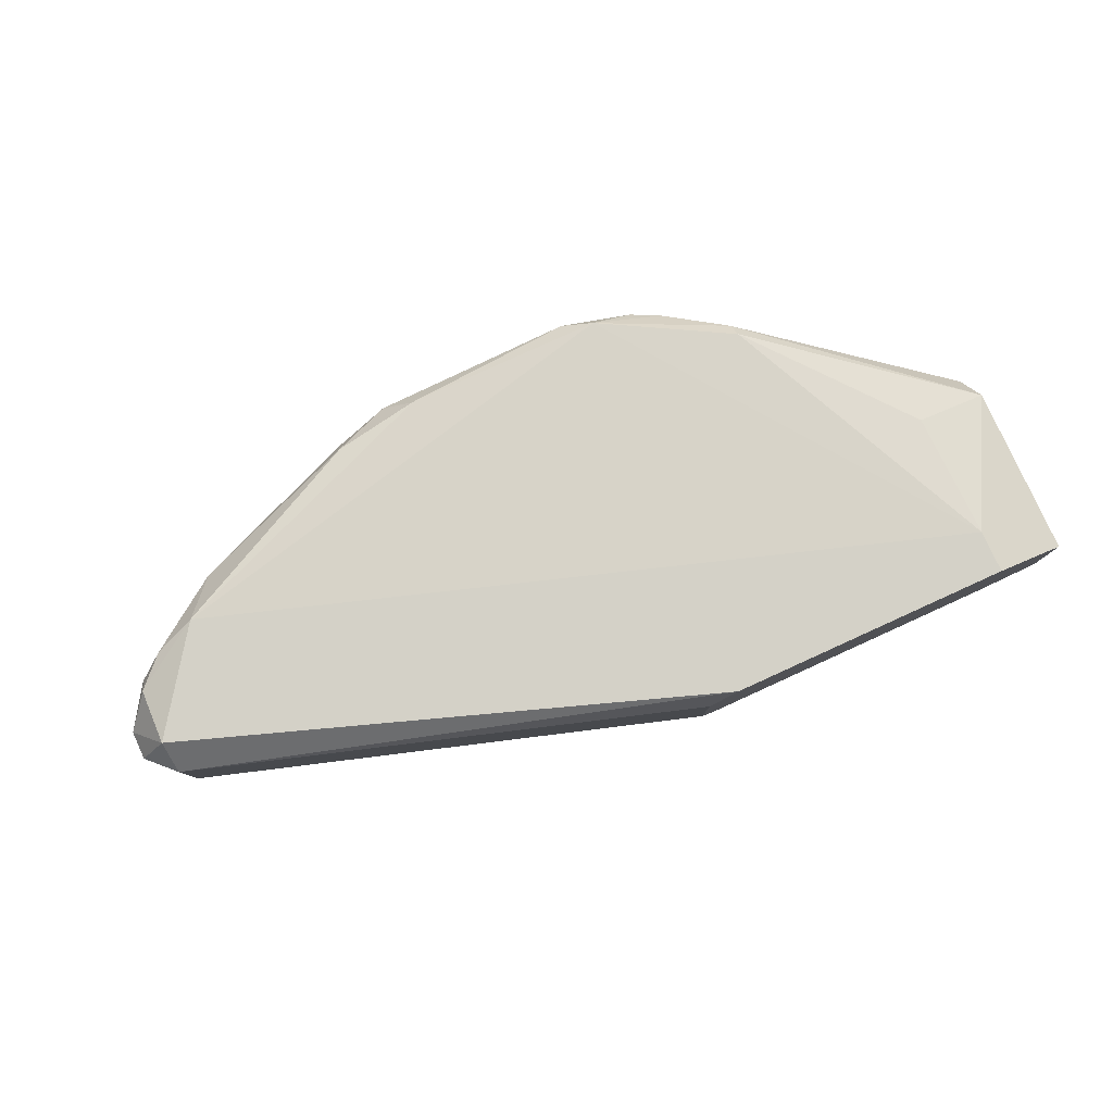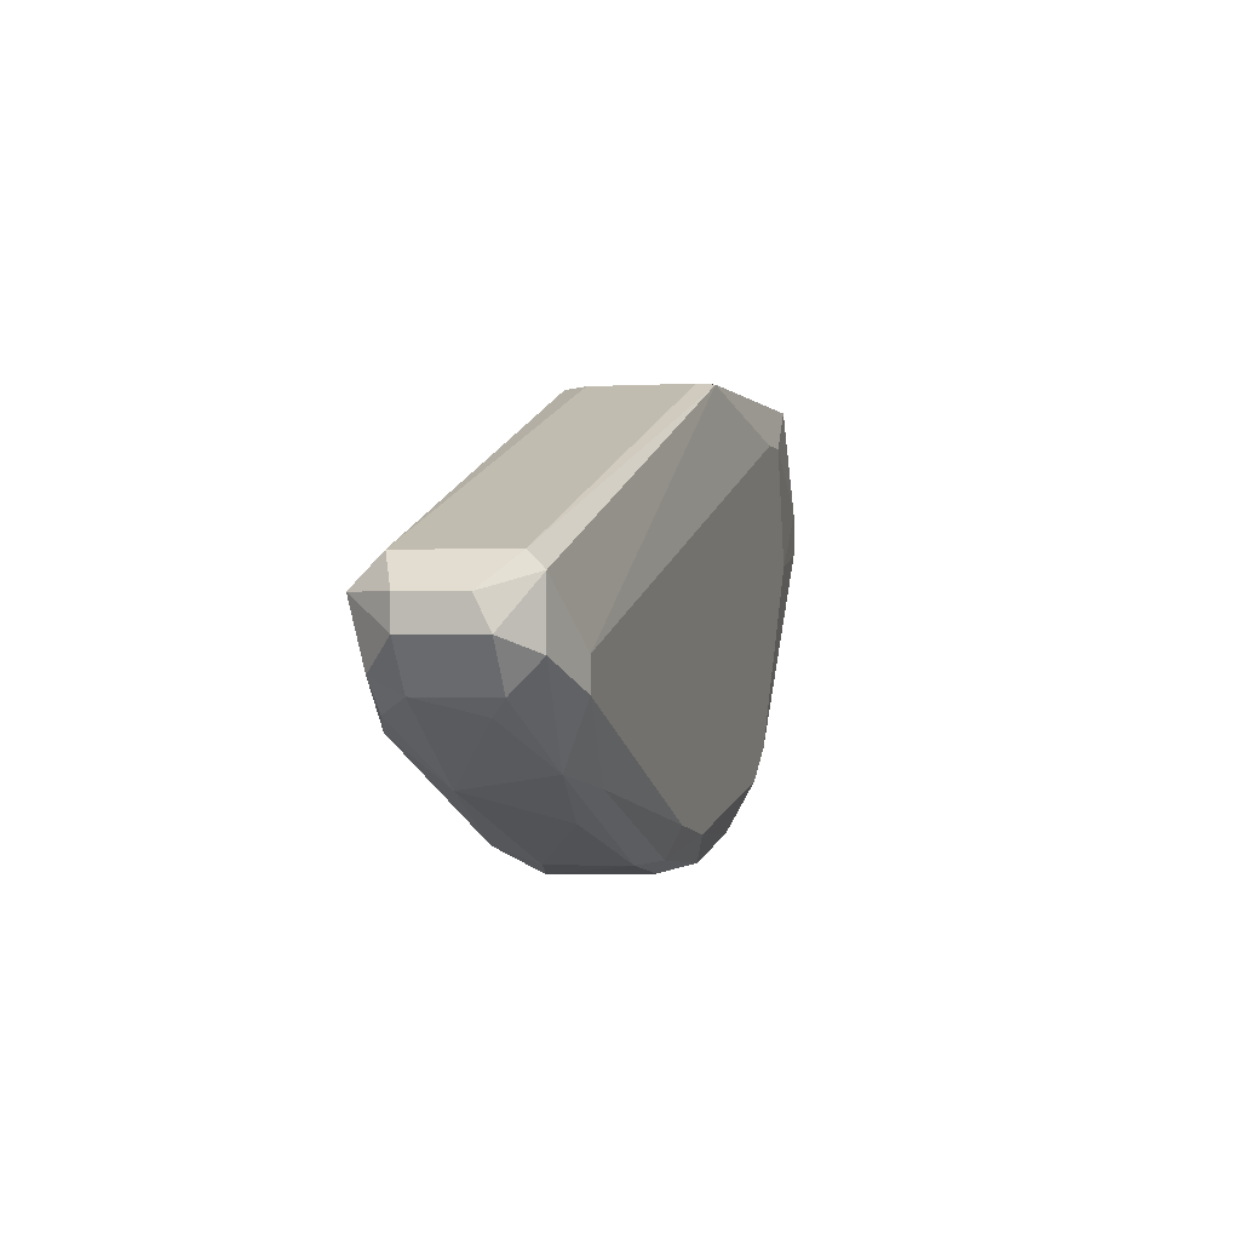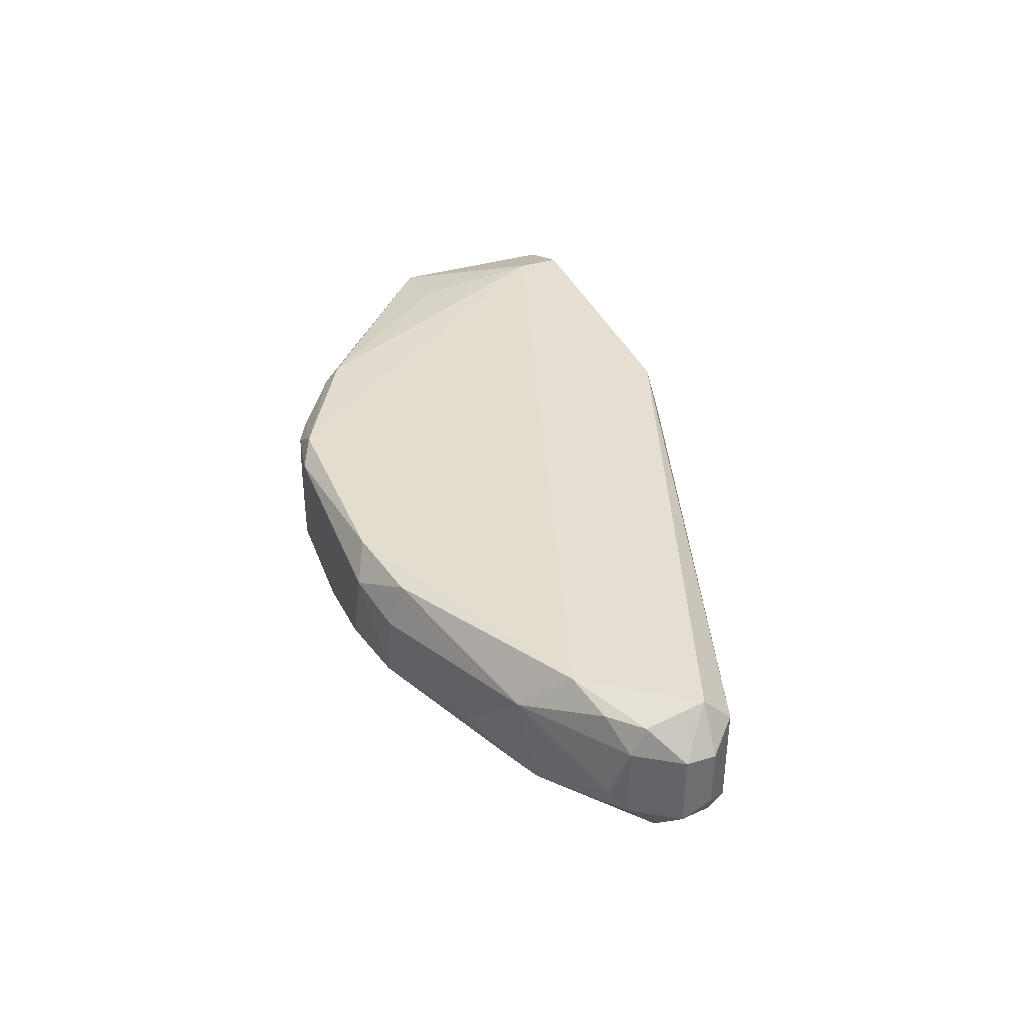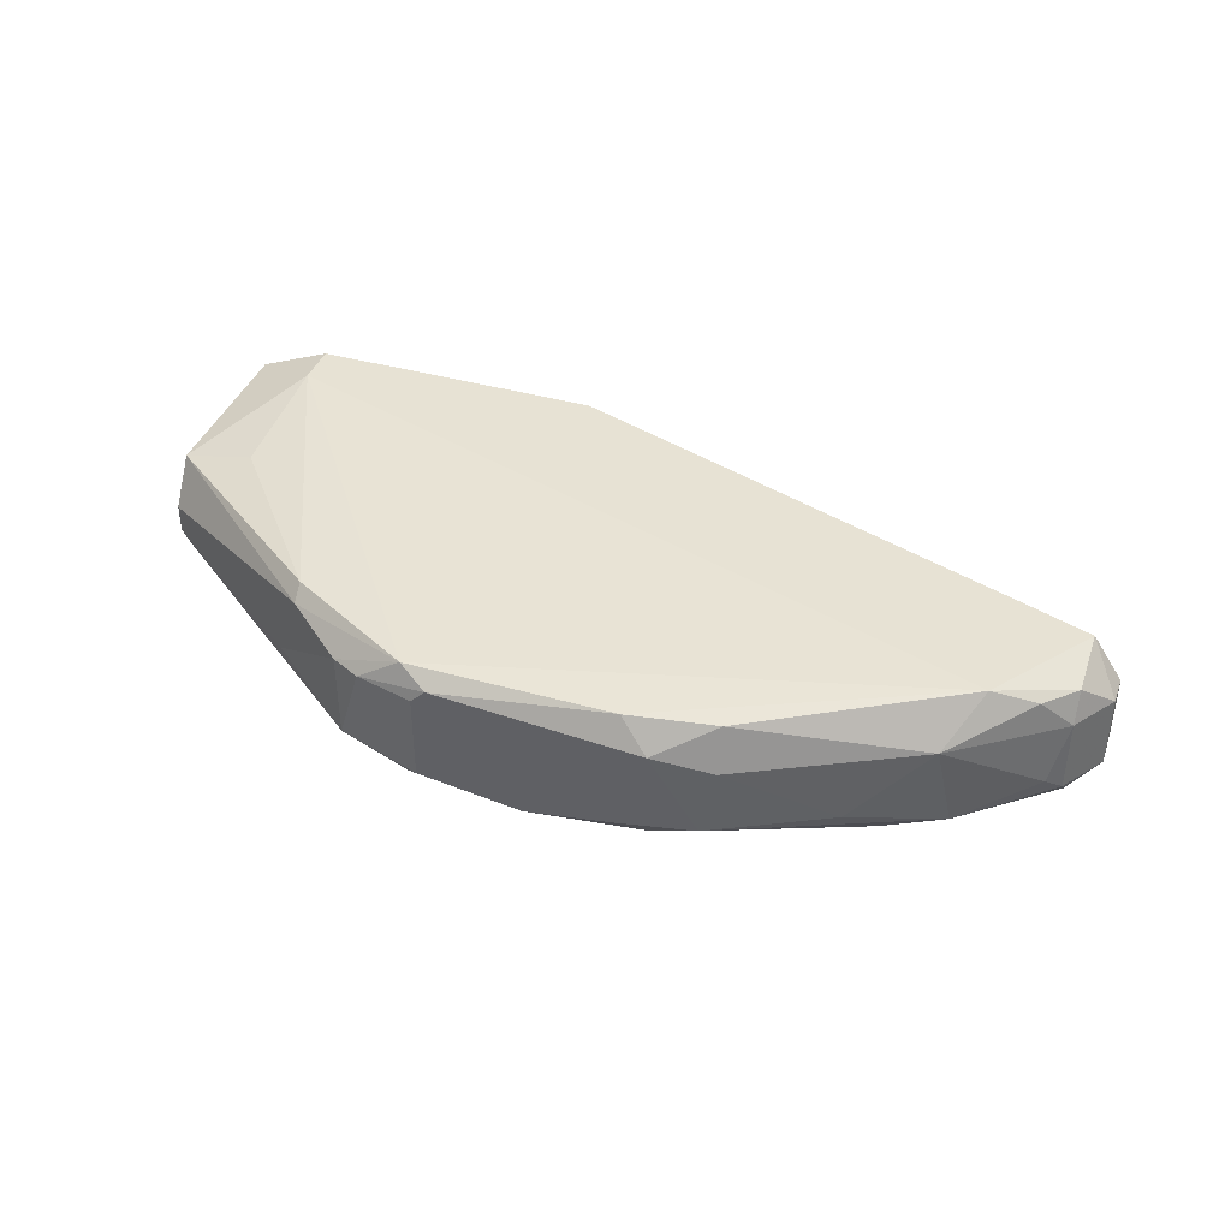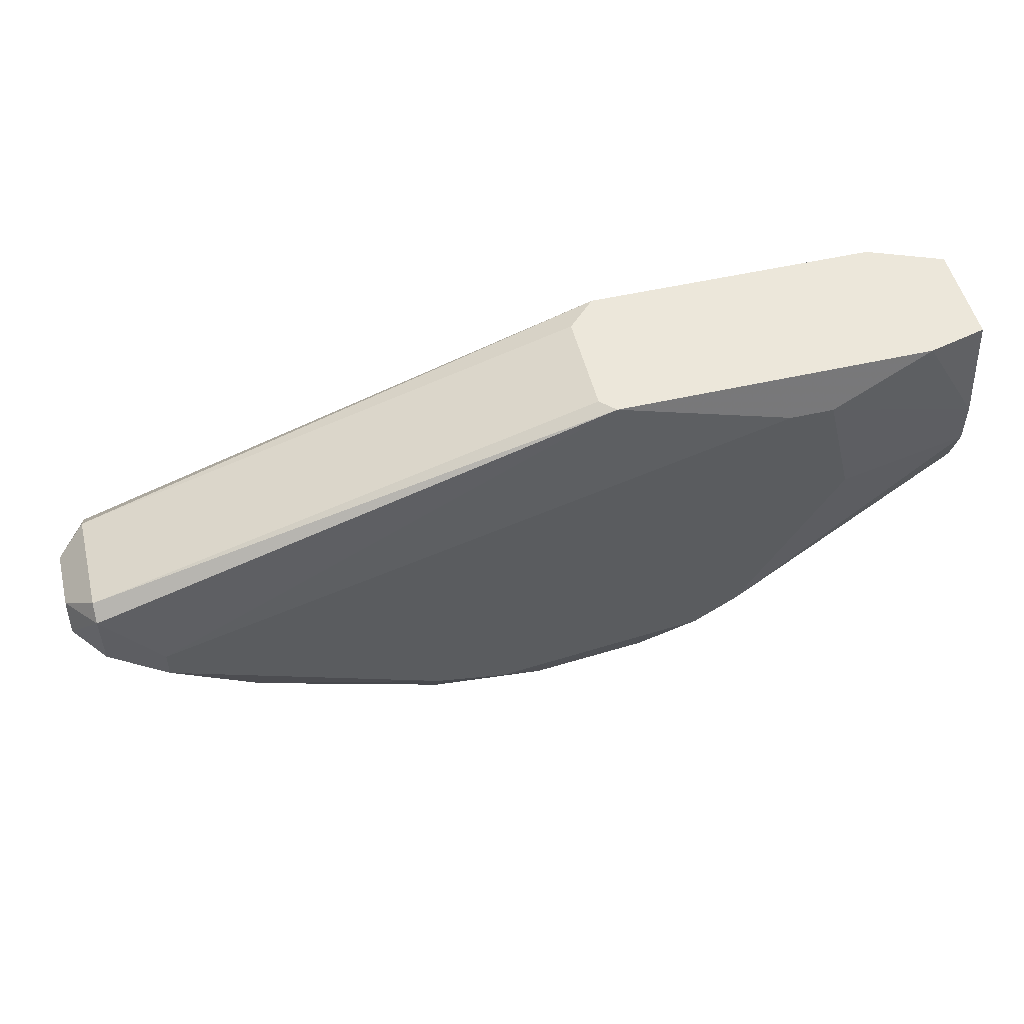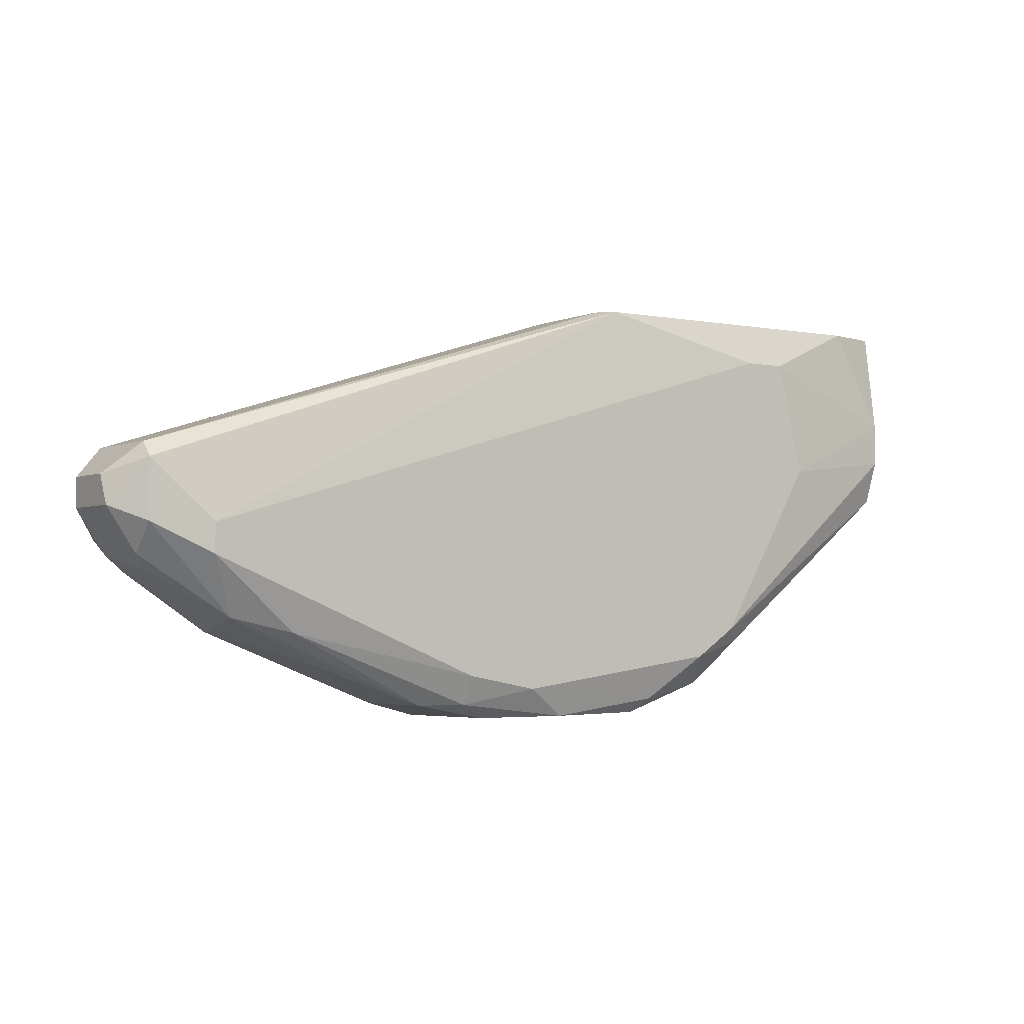
<metadata>
{"format":"obj","ext":"obj","renderer":"f3d","projection":"perspective","resolution":1024,"background":"white","views":[{"elev":79.8,"azim":155.5,"up":"+Z"},{"elev":0.3,"azim":105.0,"up":"+Y"},{"elev":36.9,"azim":68.8,"up":"+Z"},{"elev":39.8,"azim":19.3,"up":"+Z"},{"elev":51.7,"azim":166.1,"up":"+Y"},{"elev":-2.7,"azim":145.9,"up":"+Y"}]}
</metadata>
<code>
v 0.06729 -0.01899 -0.002907
v 0.07002 0.000134 0.002557
v 0.07002 0.000134 -0.002224
v 0.09529 -0.01011 -0.00154
v 0.07685 -0.01899 0.003241
v 0.05158 -0.008066 0.002557
v 0.09392 -0.008749 0.003924
v 0.05158 0.000134 -0.002224
v 0.055 0.000134 0.003924
v 0.09119 -0.01216 -0.00359
v 0.05158 -0.006697 -0.002907
v 0.06729 -0.01899 0.003241
v 0.0591 -0.001915 -0.00359
v 0.09392 -0.007382 -0.002224
v 0.08573 -0.01694 -0.00154
v 0.09051 -0.01353 0.003924
v 0.06251 -0.01558 -0.00359
v 0.05978 -0.01558 -0.000858
v 0.07685 -0.01968 -0.002224
v 0.06934 0.000134 -0.002907
v 0.06866 0.000134 0.003924
v 0.09392 -0.007382 0.002557
v 0.0748 -0.01831 -0.00359
v 0.05158 0.000134 0.002557
v 0.07821 -0.01968 0.001874
v 0.05158 -0.009432 -0.000858
v 0.06114 -0.01558 0.003241
v 0.08914 -0.01558 0.001874
v 0.06797 -0.01968 0.001874
v 0.09392 -0.008066 -0.002907
v 0.055 -0.001915 0.003924
v 0.09324 -0.01285 -0.000858
v 0.09392 -0.01148 0.003241
v 0.06388 -0.01831 -0.002224
v 0.06388 -0.01831 0.001874
v 0.09119 -0.01079 -0.00359
v 0.08709 -0.01558 -0.002907
v 0.05158 -0.008749 -0.002224
v 0.05432 0.000134 -0.002907
v 0.05158 -0.009432 0.000507
v 0.06797 -0.01968 -0.002224
v 0.08094 -0.01831 0.003241
v 0.09529 -0.008749 0.001874
v 0.08026 -0.01899 -0.002224
v 0.08983 -0.01489 -0.002224
v 0.05773 -0.007382 -0.00359
v 0.08094 -0.01899 0.001191
v 0.09392 -0.01079 -0.002907
v 0.06114 -0.01626 0.002557
v 0.09392 -0.01216 0.001874
v 0.06114 -0.001915 -0.00359
v 0.07276 -0.01968 -0.002907
v 0.07821 -0.01762 -0.00359
v 0.09529 -0.01011 0.001874
v 0.05158 -0.004648 -0.002907
v 0.06456 -0.01694 -0.00359
v 0.07821 -0.01899 -0.002907
v 0.06866 -0.01968 0.002557
v 0.06524 -0.01899 0.001874
v 0.055 -0.008066 0.003241
v 0.06183 -0.01626 -0.002907
v 0.09392 -0.01216 -0.00154
v 0.09256 -0.01285 0.003241
v 0.09529 -0.008749 -0.000858
f 14 43 64
f 2 3 8
f 2 8 9
f 6 8 11
f 3 2 14
f 7 9 16
f 12 5 16
f 13 10 17
f 8 3 20
f 3 14 20
f 2 9 21
f 9 7 21
f 14 2 22
f 2 21 22
f 21 7 22
f 17 10 23
f 8 6 24
f 6 9 24
f 9 8 24
f 6 11 26
f 19 25 29
f 20 14 30
f 9 6 31
f 16 9 31
f 12 16 31
f 27 12 31
f 7 16 33
f 18 26 34
f 18 34 35
f 10 13 36
f 30 10 36
f 20 30 36
f 11 17 38
f 26 11 38
f 34 26 38
f 8 20 39
f 20 13 39
f 6 26 40
f 26 18 40
f 19 29 41
f 34 1 41
f 16 5 42
f 5 25 42
f 28 16 42
f 22 7 43
f 14 22 43
f 25 19 44
f 44 37 45
f 28 15 45
f 32 28 45
f 37 10 45
f 15 44 45
f 17 11 46
f 13 17 46
f 15 28 47
f 42 25 47
f 28 42 47
f 44 15 47
f 25 44 47
f 30 4 48
f 10 30 48
f 45 10 48
f 27 6 49
f 12 27 49
f 18 35 49
f 35 12 49
f 6 40 49
f 40 18 49
f 28 32 50
f 13 20 51
f 36 13 51
f 20 36 51
f 1 23 52
f 41 1 52
f 19 41 52
f 23 10 53
f 10 37 53
f 7 33 54
f 4 43 54
f 43 7 54
f 50 4 54
f 33 50 54
f 11 8 55
f 8 39 55
f 39 13 55
f 46 11 55
f 13 46 55
f 23 1 56
f 17 23 56
f 1 34 56
f 44 19 57
f 37 44 57
f 52 23 57
f 19 52 57
f 23 53 57
f 53 37 57
f 5 12 58
f 25 5 58
f 29 25 58
f 35 34 59
f 12 35 59
f 41 29 59
f 34 41 59
f 58 12 59
f 29 58 59
f 6 27 60
f 31 6 60
f 27 31 60
f 38 17 61
f 34 38 61
f 17 56 61
f 56 34 61
f 32 45 62
f 48 4 62
f 45 48 62
f 4 50 62
f 50 32 62
f 16 28 63
f 33 16 63
f 28 50 63
f 50 33 63
f 4 30 64
f 30 14 64
f 43 4 64

</code>
